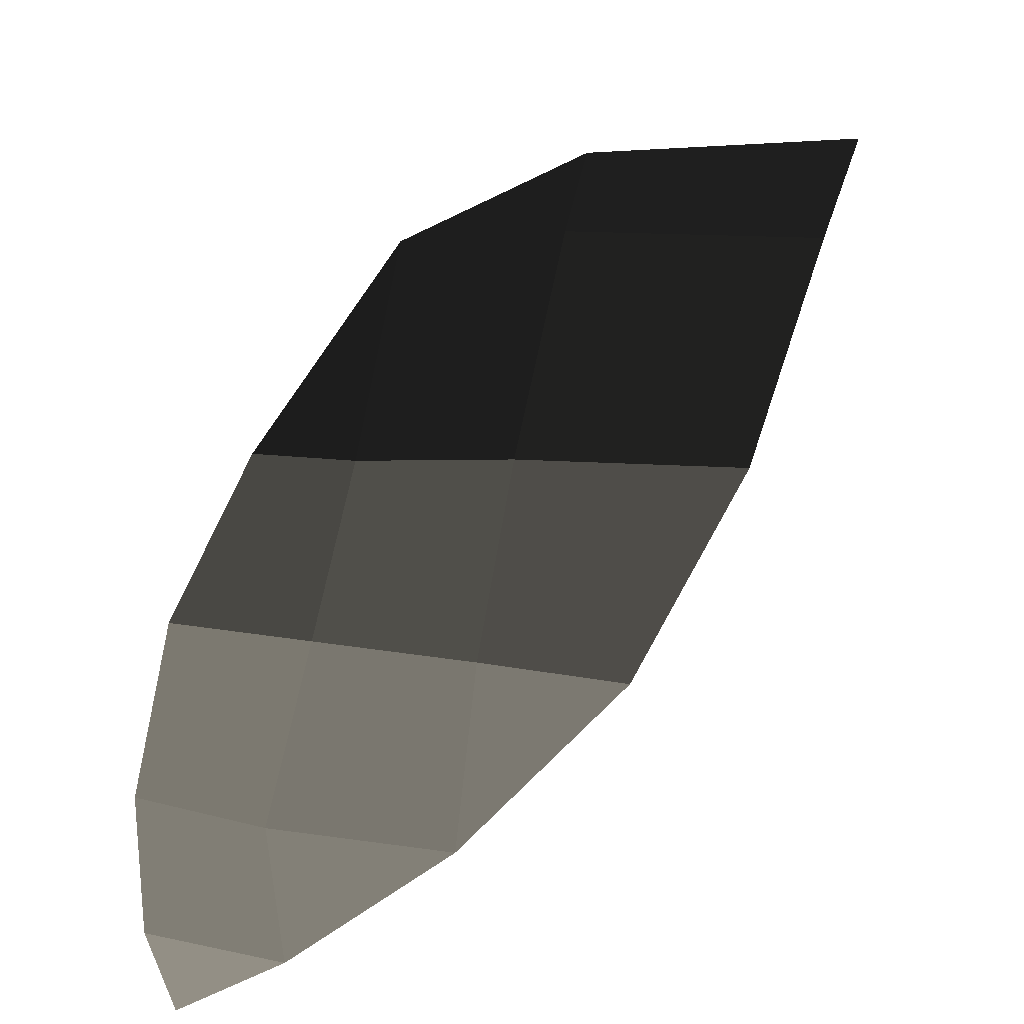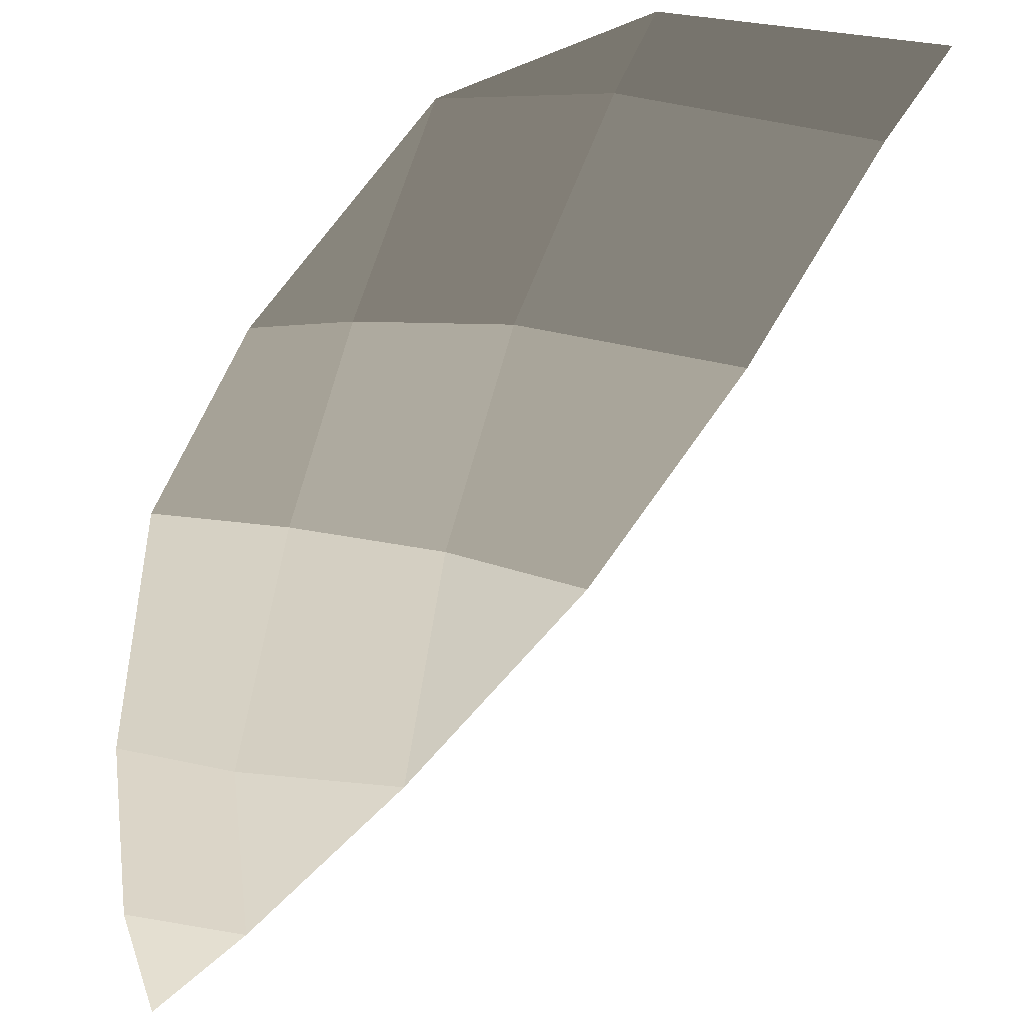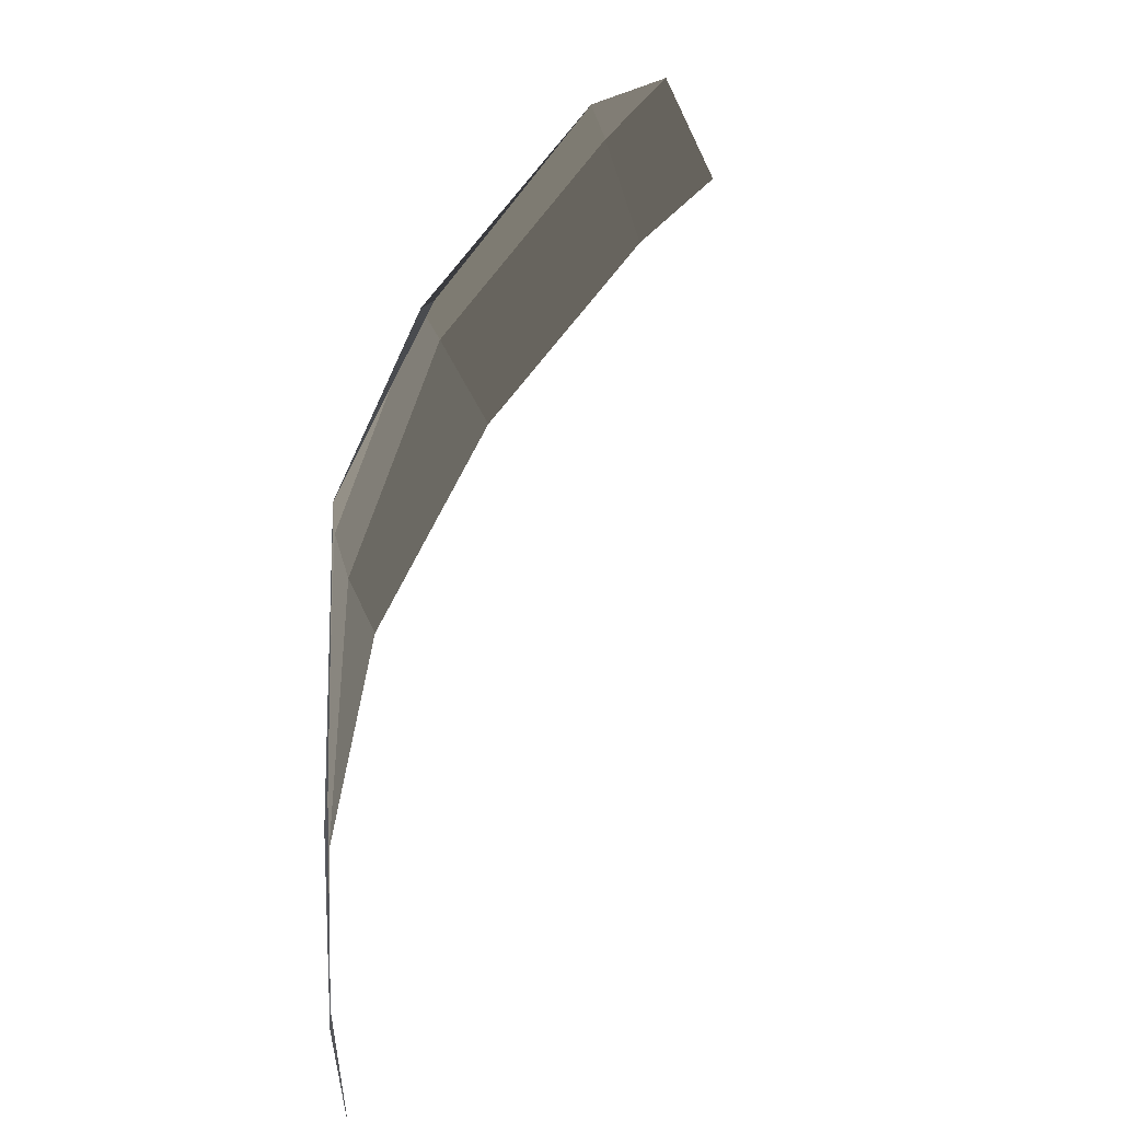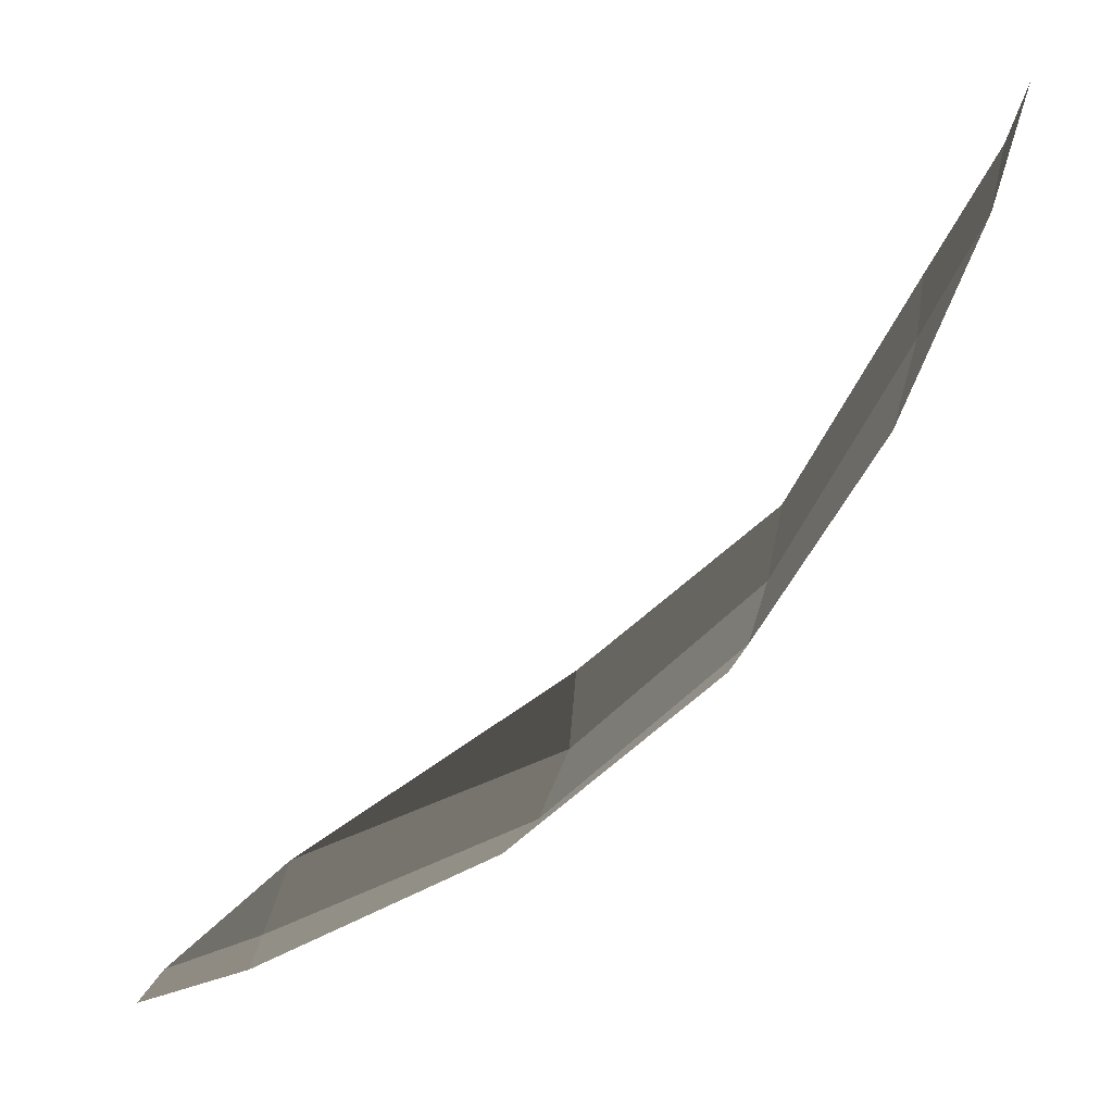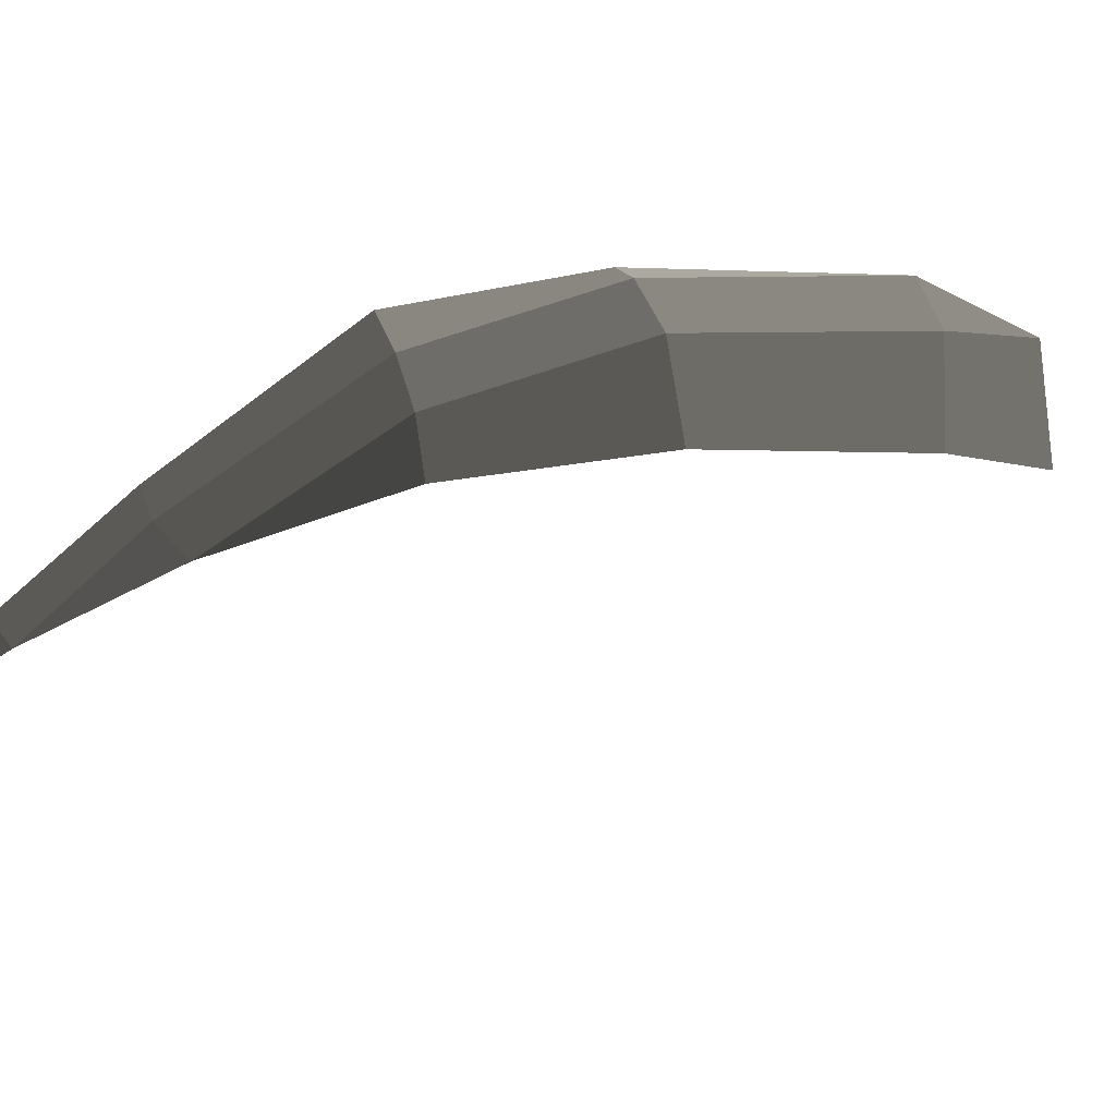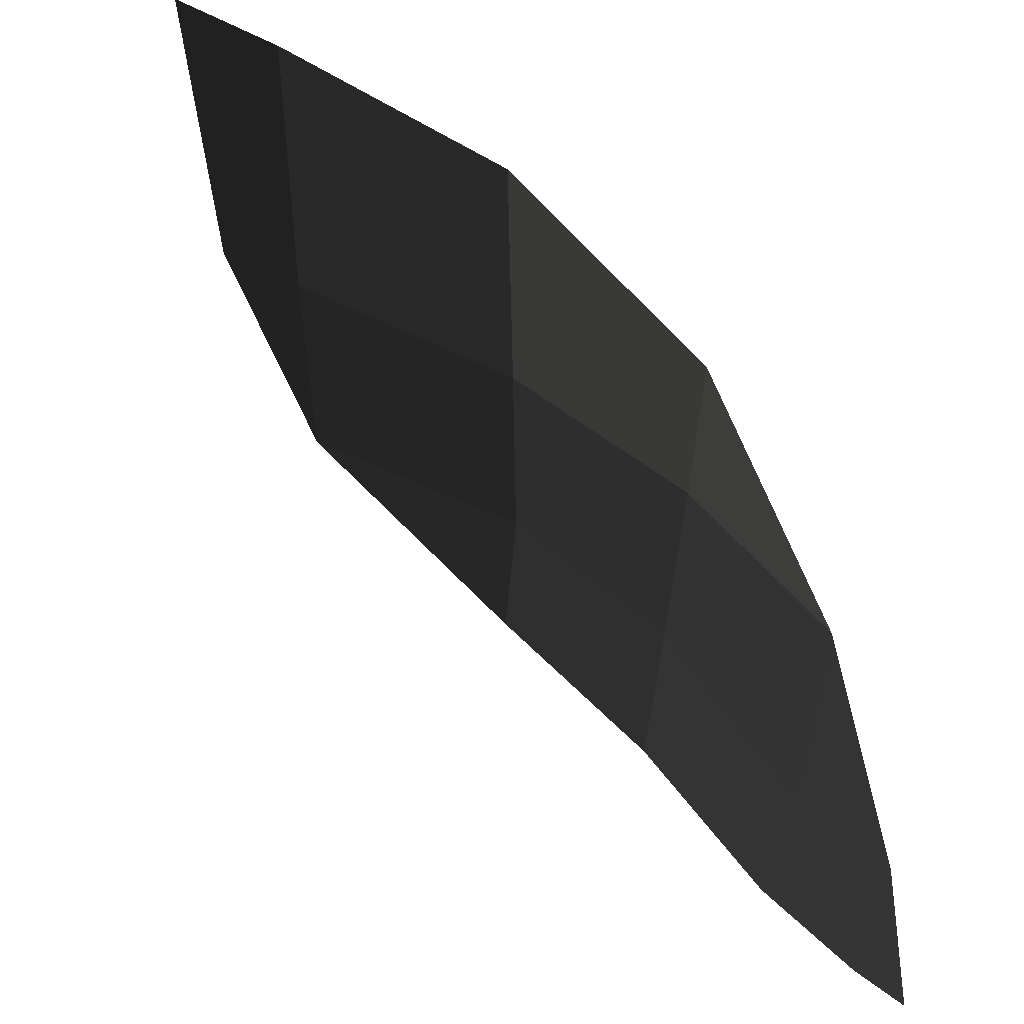
<metadata>
{"format":"obj","ext":"obj","renderer":"f3d","projection":"perspective","resolution":1024,"background":"white","views":[{"elev":-76.4,"azim":79.8,"up":"+Y"},{"elev":-37.0,"azim":68.5,"up":"+Y"},{"elev":72.8,"azim":-27.3,"up":"+Z"},{"elev":73.4,"azim":-176.0,"up":"+Z"},{"elev":72.5,"azim":24.7,"up":"+Z"},{"elev":-55.1,"azim":172.6,"up":"+Y"}]}
</metadata>
<code>
v -0.4321 0.0971 -0.3511
v -0.4414 0.0544 -0.3114
v -0.4279 0.0942 -0.2908
v -0.4279 0.0942 -0.2908
v -0.4 0.1647 -0.3313
v -0.3947 0.1615 -0.2721
v -0.4006 0.1752 -0.4173
v -0.4006 0.1752 -0.4173
v -0.3415 0.2778 -0.4154
v -0.3435 0.2725 -0.3348
v -0.3372 0.2715 -0.4902
v -0.3372 0.2715 -0.4902
v -0.2385 0.3543 -0.537
v -0.2565 0.3598 -0.4186
v -0.2684 0.3461 -0.3394
v -0.3435 0.2725 -0.3348
v -0.2695 0.3266 -0.2888
v -0.3433 0.262 -0.2664
v -0.3947 0.1615 -0.2721
v -0.4 0.1647 -0.3313
v -0.2695 0.3266 -0.2888
v -0.1619 0.3977 -0.3422
v -0.2684 0.3461 -0.3394
v -0.2684 0.3461 -0.3394
v -0.2565 0.3598 -0.4186
v -0.144 0.4159 -0.4254
v -0.1035 0.4326 -0.4299
v -0.1035 0.4326 -0.4299
v -0.1233 0.4135 -0.5587
v -0.0709 0.4316 -0.5685
v -0.2565 0.3598 -0.4186
v -0.2385 0.3543 -0.537
g Group_001
f 1 2 3
f 1 3 6 5
f 1 5 7
f 7 5 10 9
f 7 9 11
f 11 9 14 13
f 14 9 16 15
f 15 16 18 17
f 18 16 20 19
g Group_002
f 21 22 23
f 23 22 26 25
f 26 22 27
f 26 27 30 29
f 26 29 32 31

</code>
